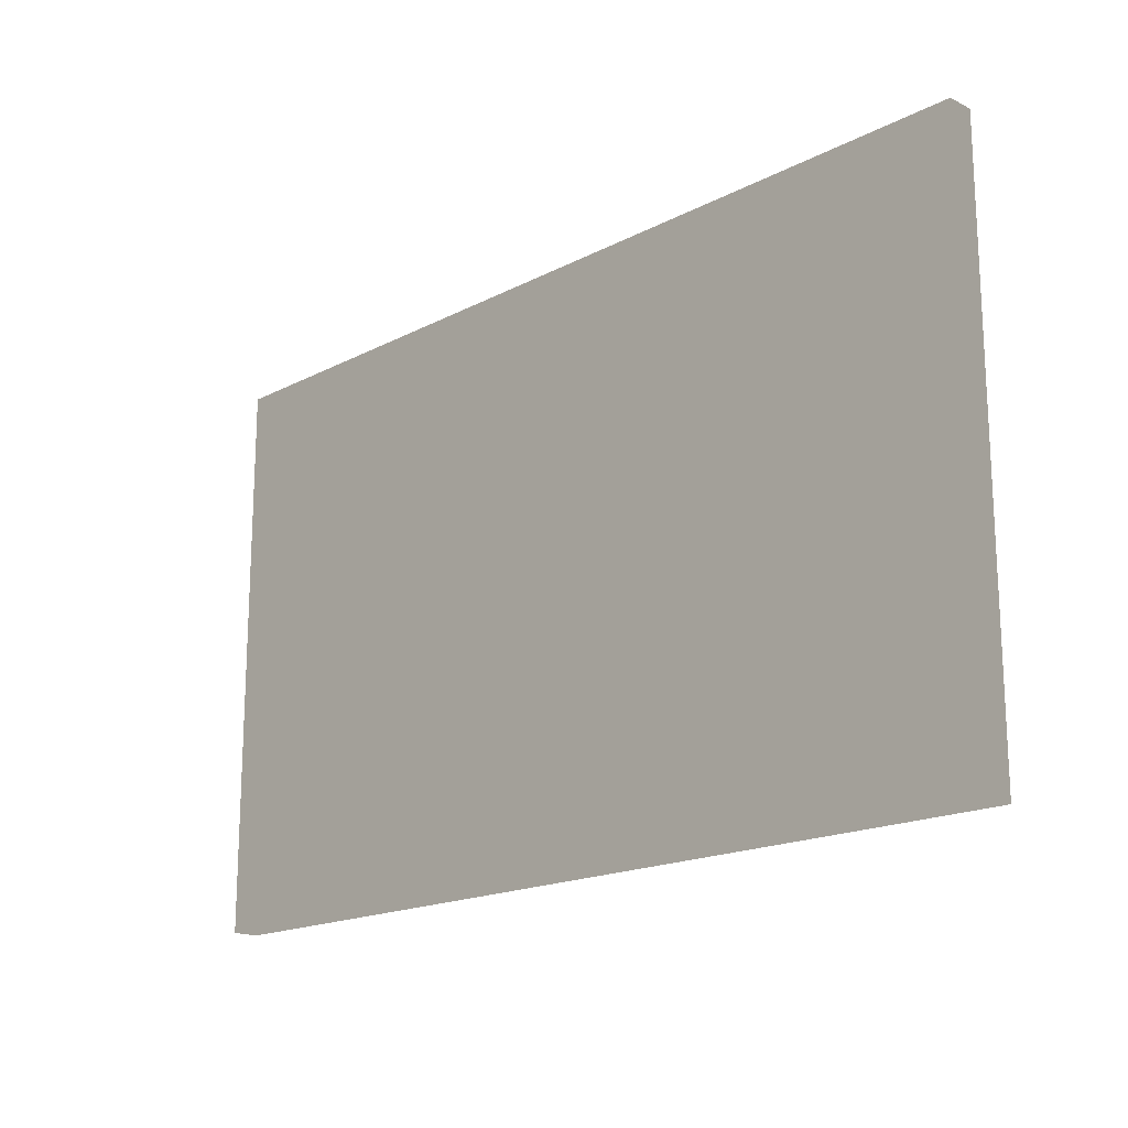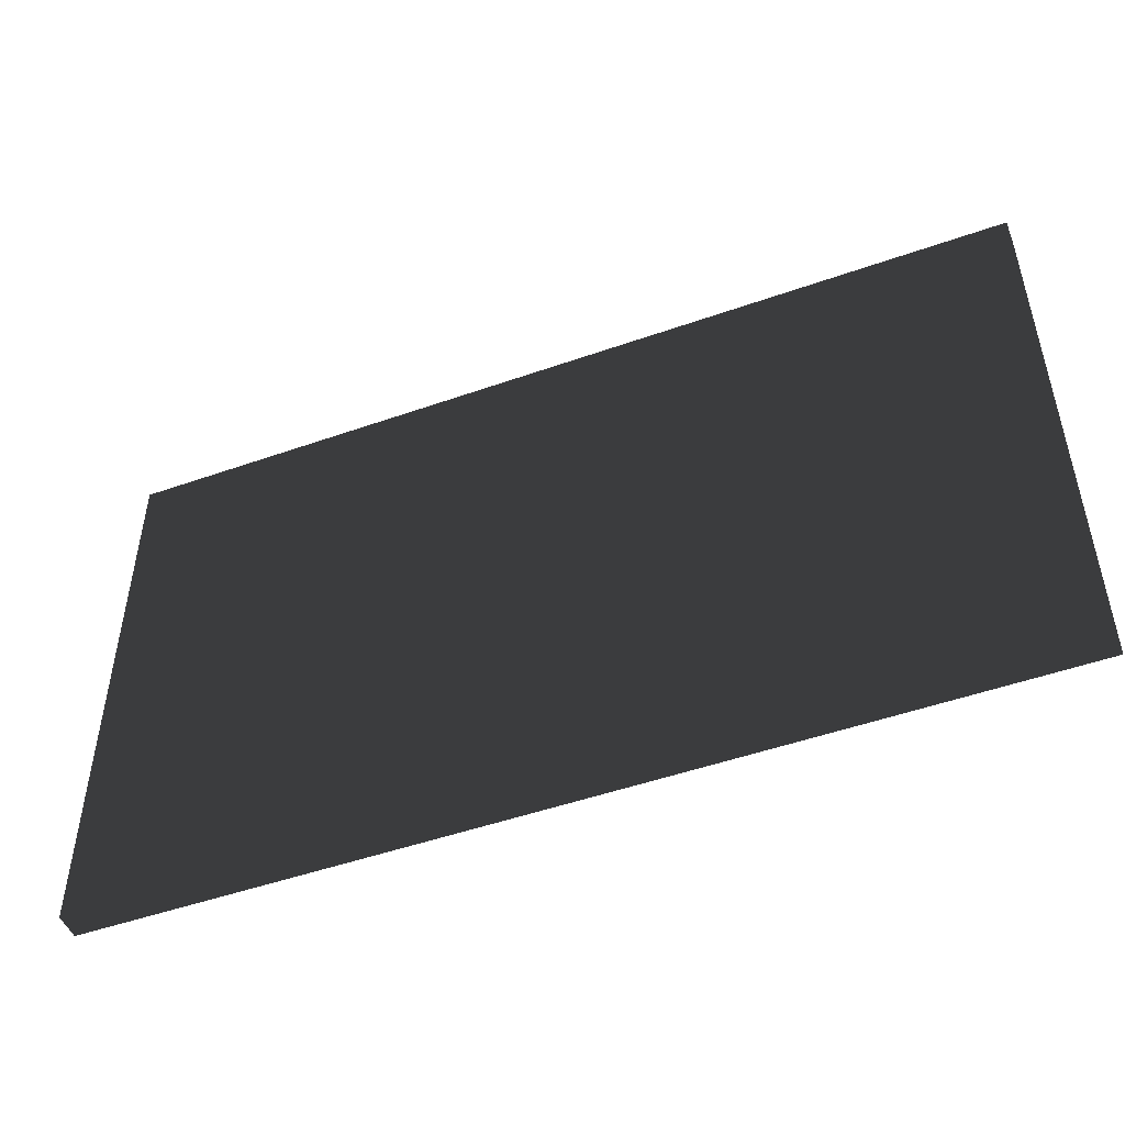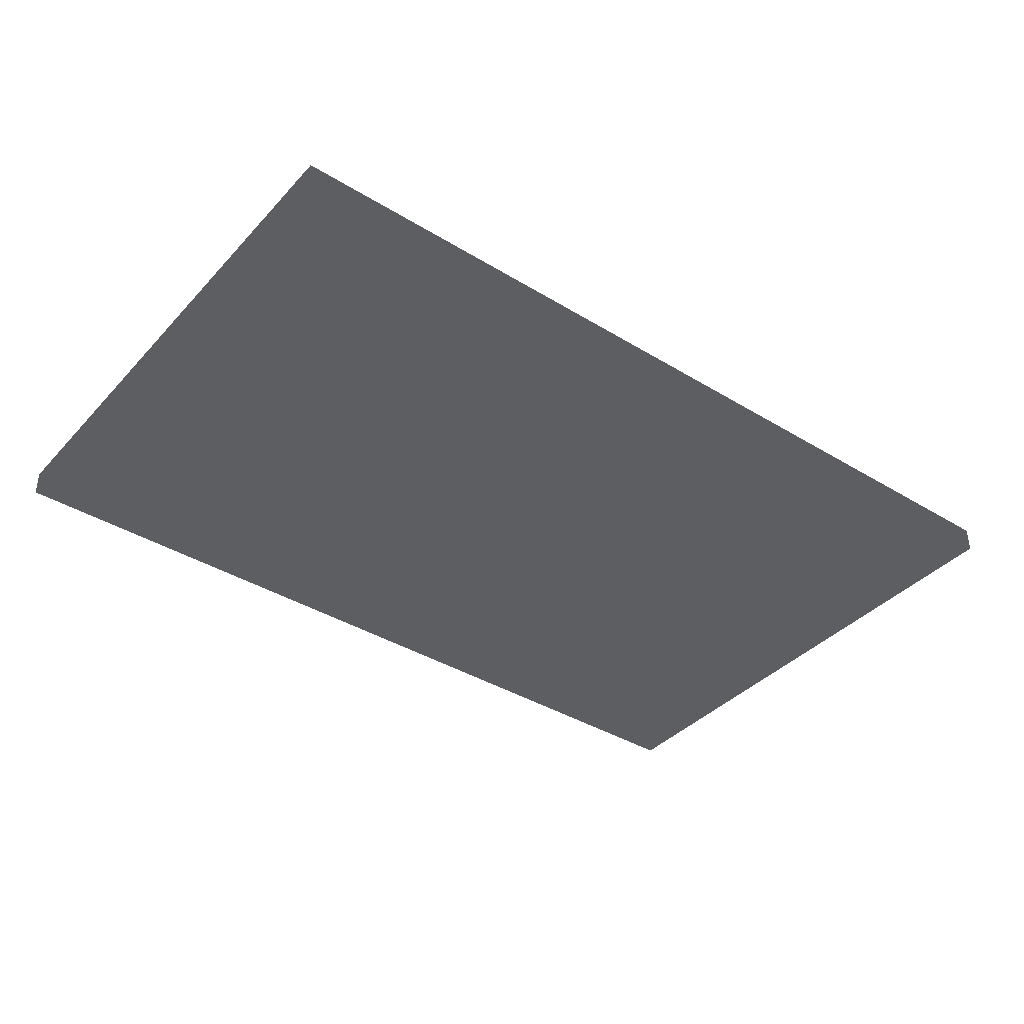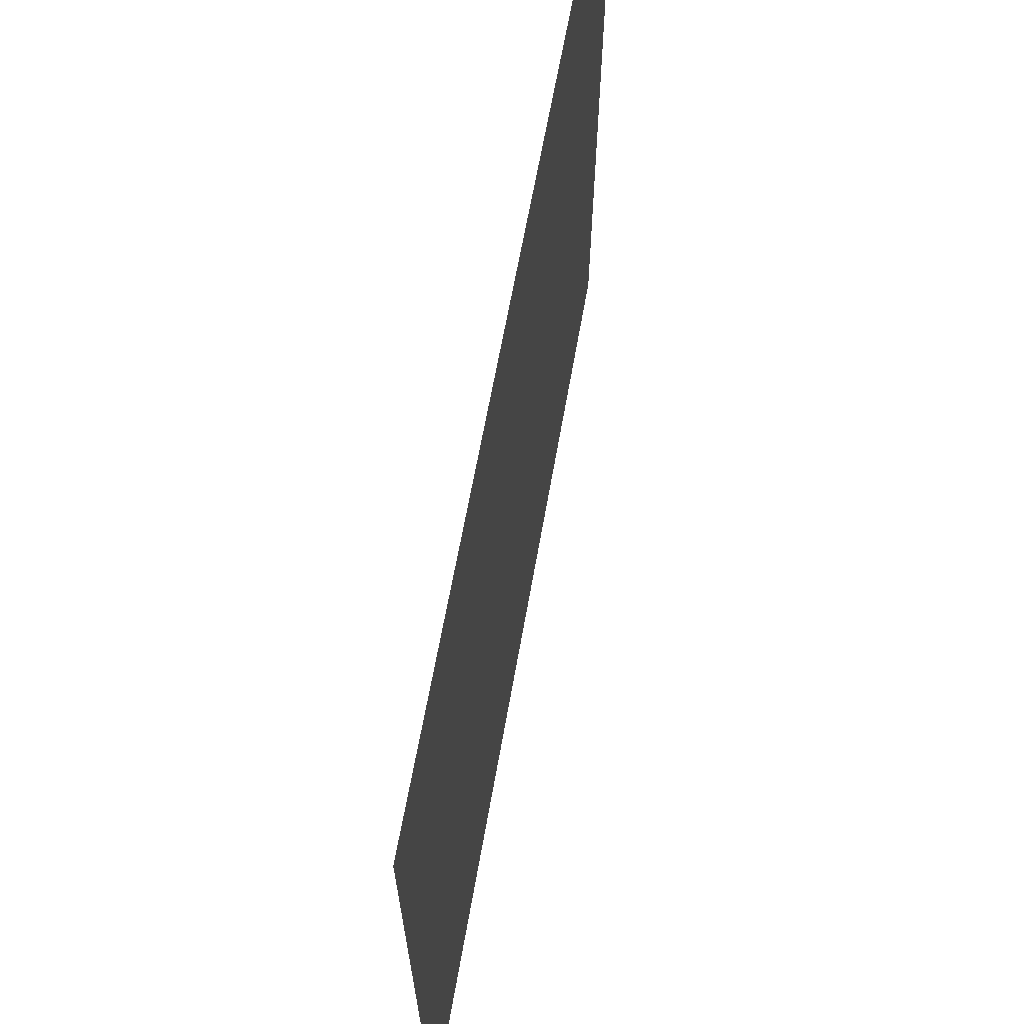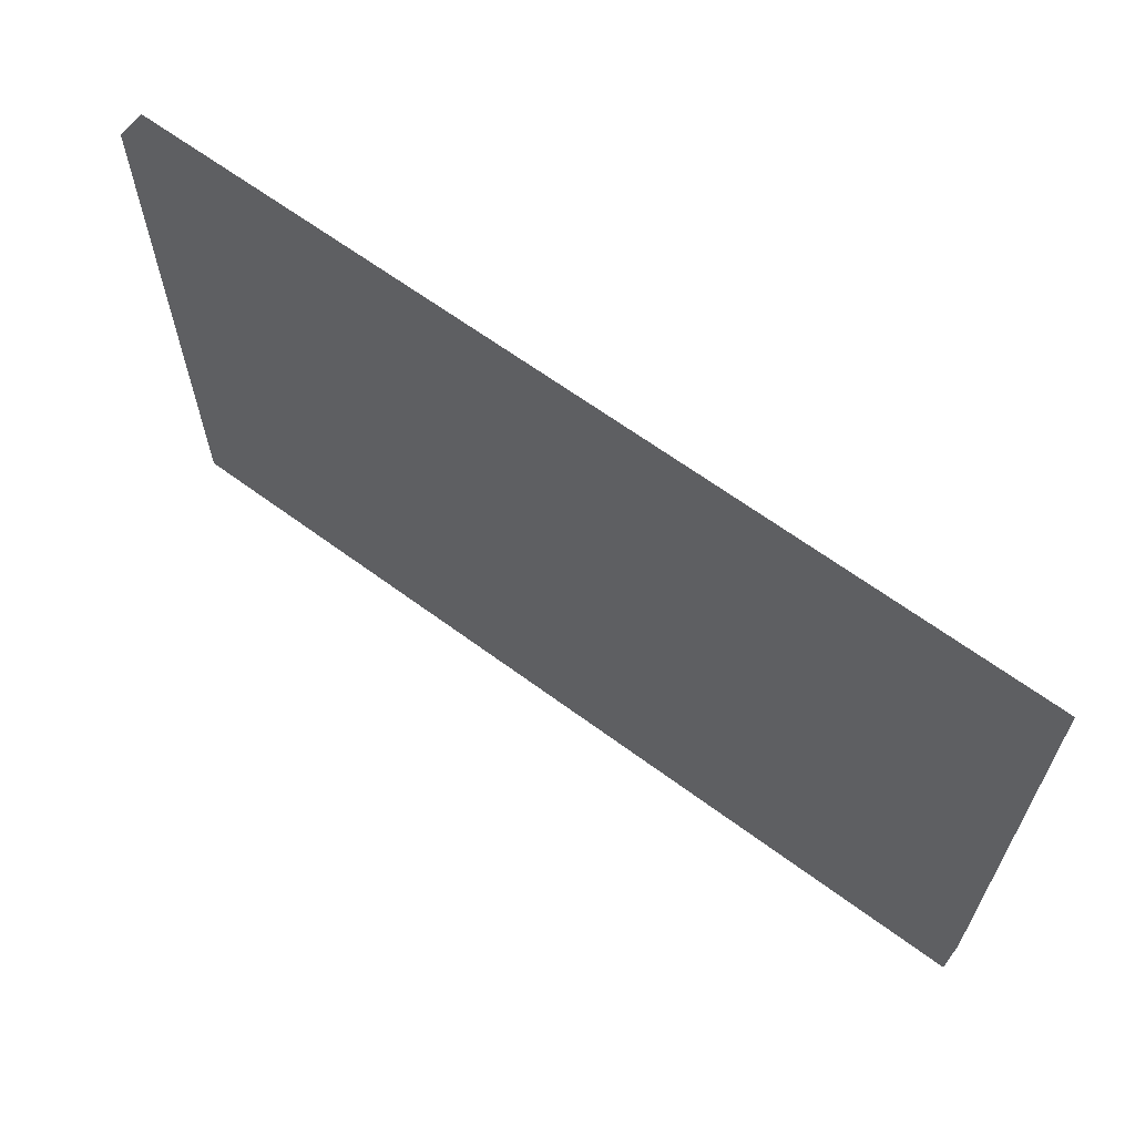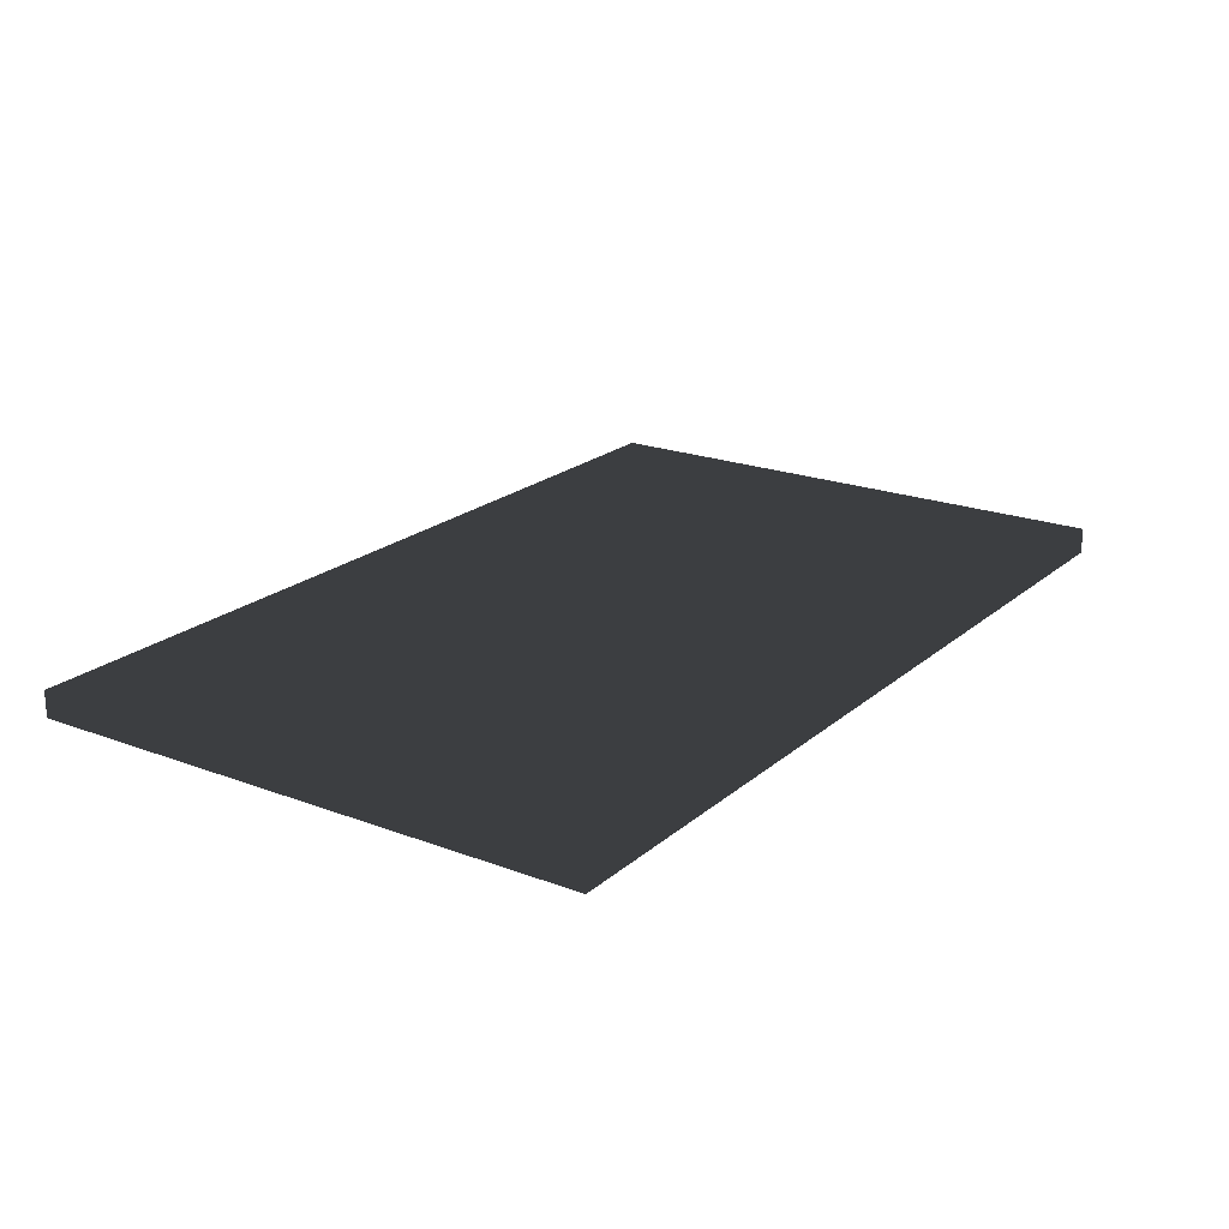
<metadata>
{"format":"obj","ext":"obj","renderer":"f3d","projection":"perspective","resolution":1024,"background":"white","views":[{"elev":-17.5,"azim":-134.2,"up":"+Y"},{"elev":-49.0,"azim":21.4,"up":"+Y"},{"elev":-38.7,"azim":-37.5,"up":"+Z"},{"elev":63.7,"azim":100.0,"up":"+Y"},{"elev":63.8,"azim":-143.2,"up":"+Y"},{"elev":20.9,"azim":-55.8,"up":"+Z"}]}
</metadata>
<code>
v -0.5208 -0.325 -0.015
v 0.5208 -0.325 -0.015
v 0.5208 0.325 -0.015
v -0.5208 0.325 -0.015
v -0.5208 -0.325 0.015
v 0.5208 -0.325 0.015
v 0.5208 0.325 0.015
v -0.5208 0.325 0.015
f 1 2 3 4
f 5 8 7 6
f 1 4 8 5
f 2 6 7 3
f 1 5 6 2
f 4 3 7 8

</code>
